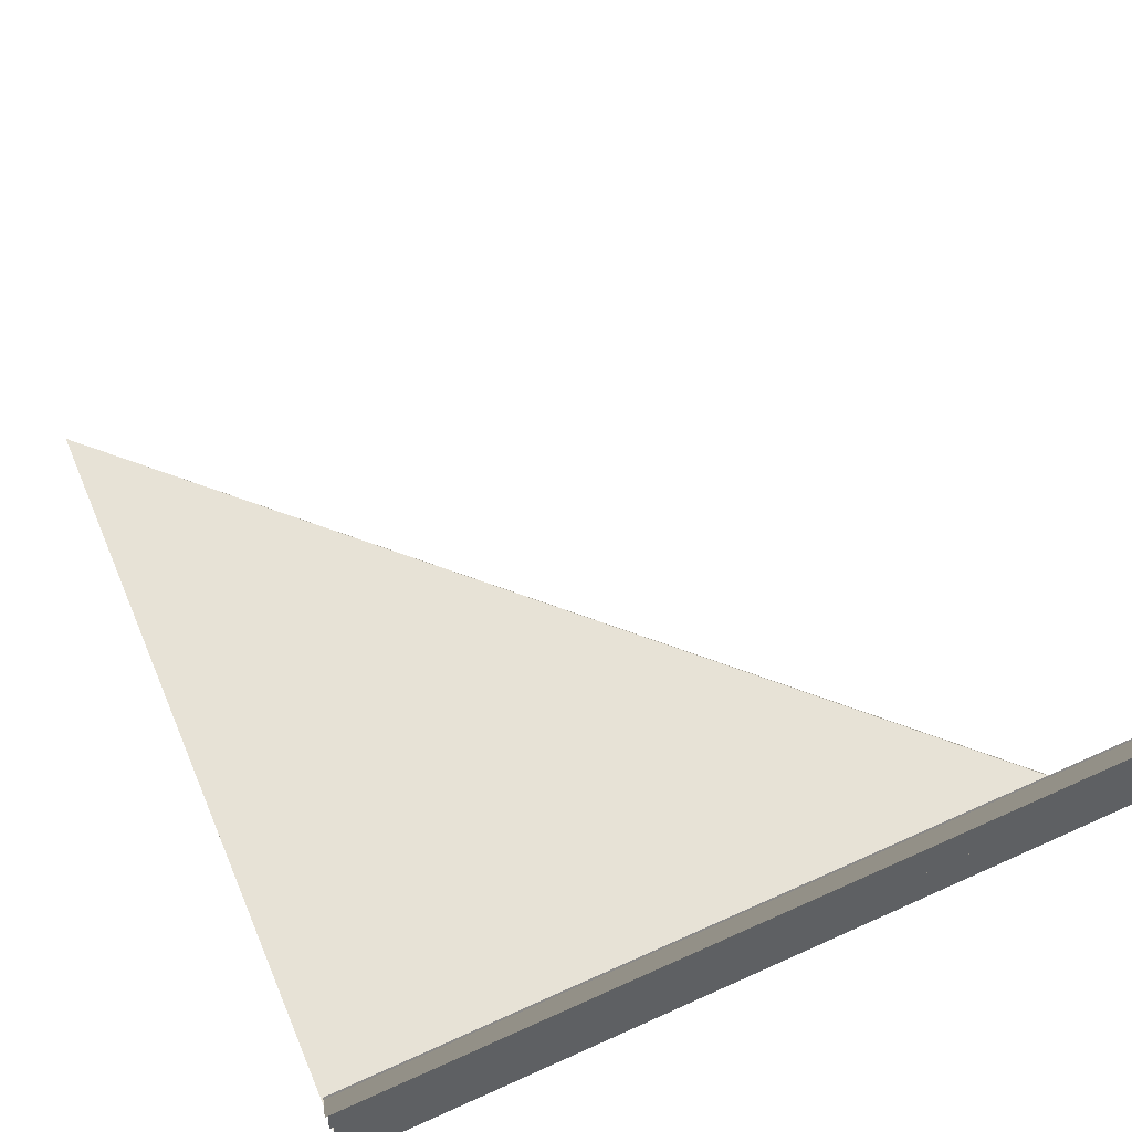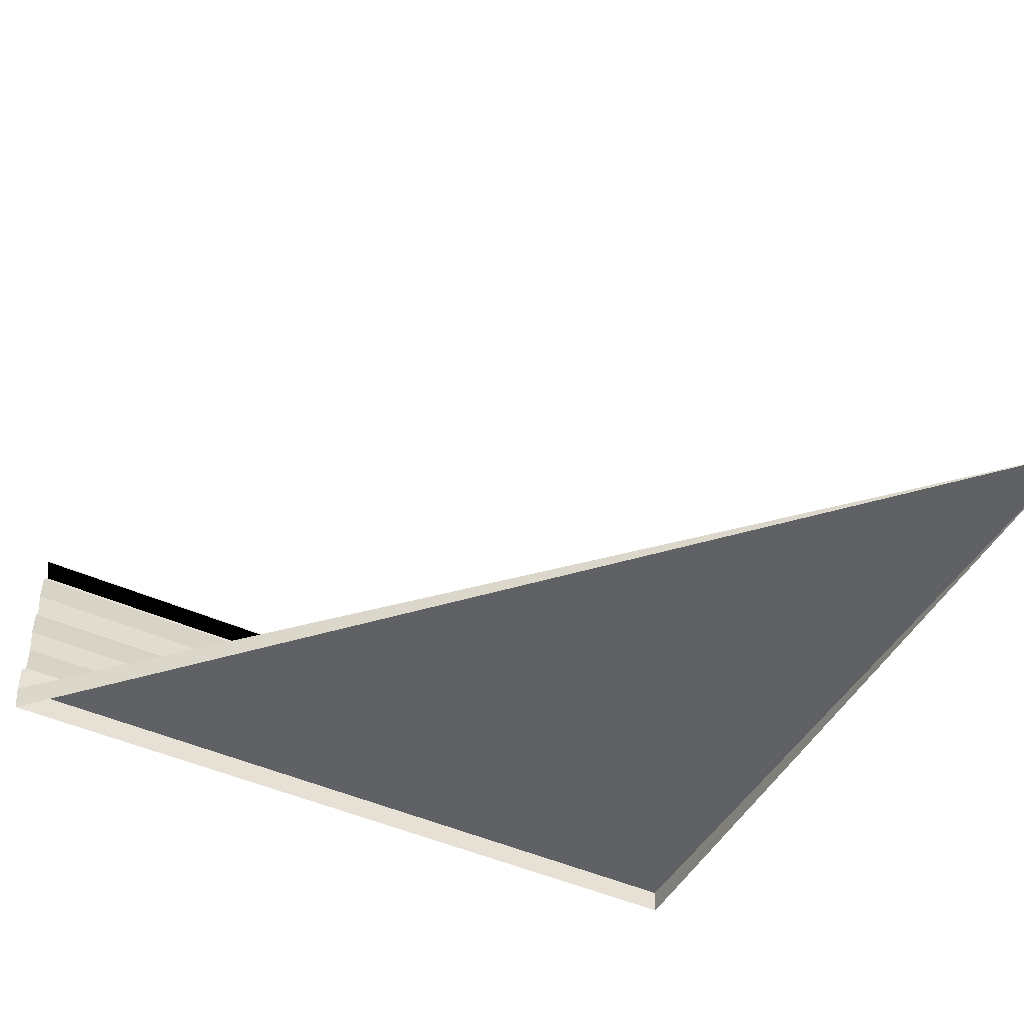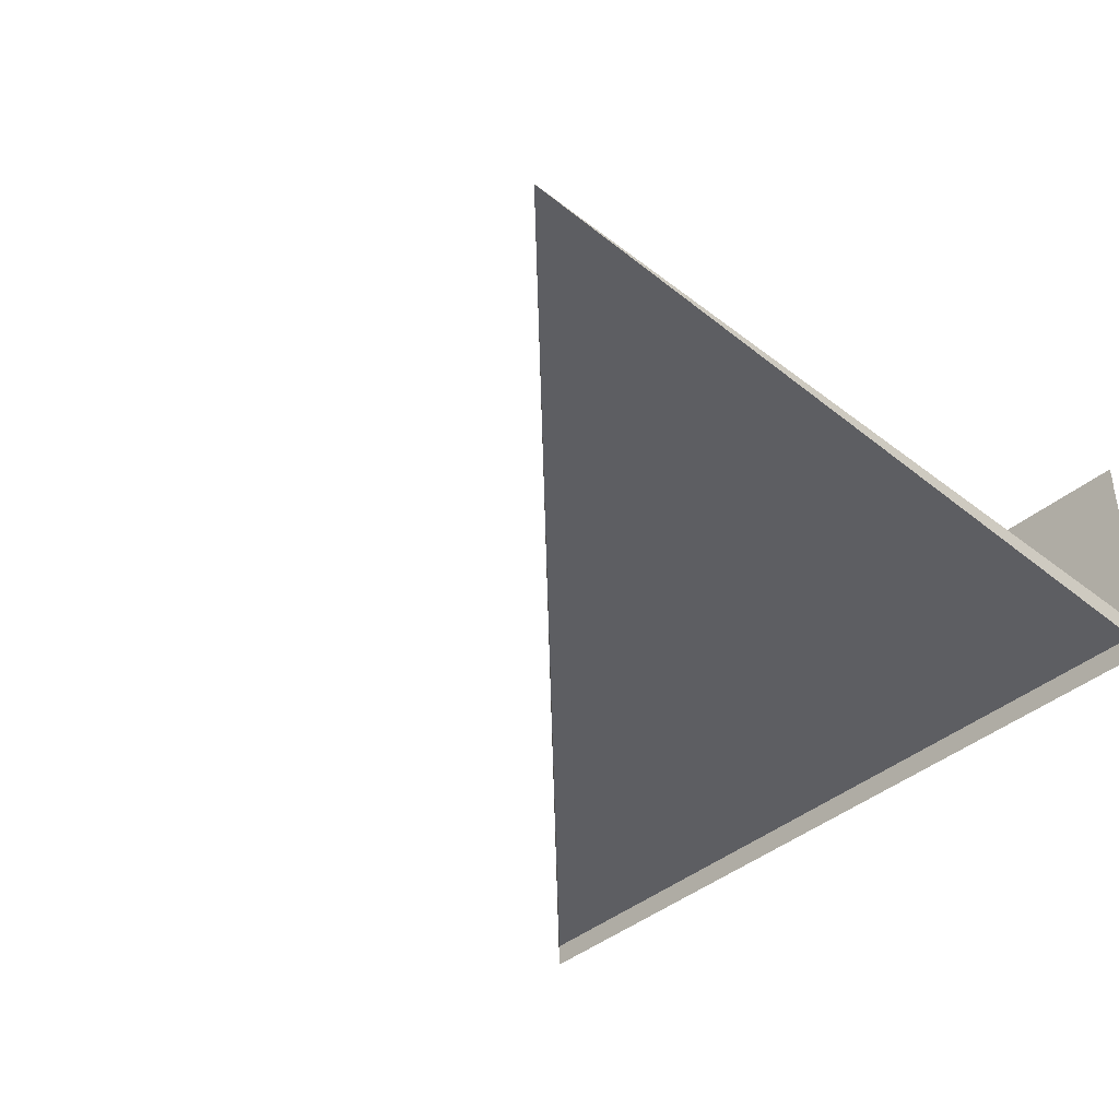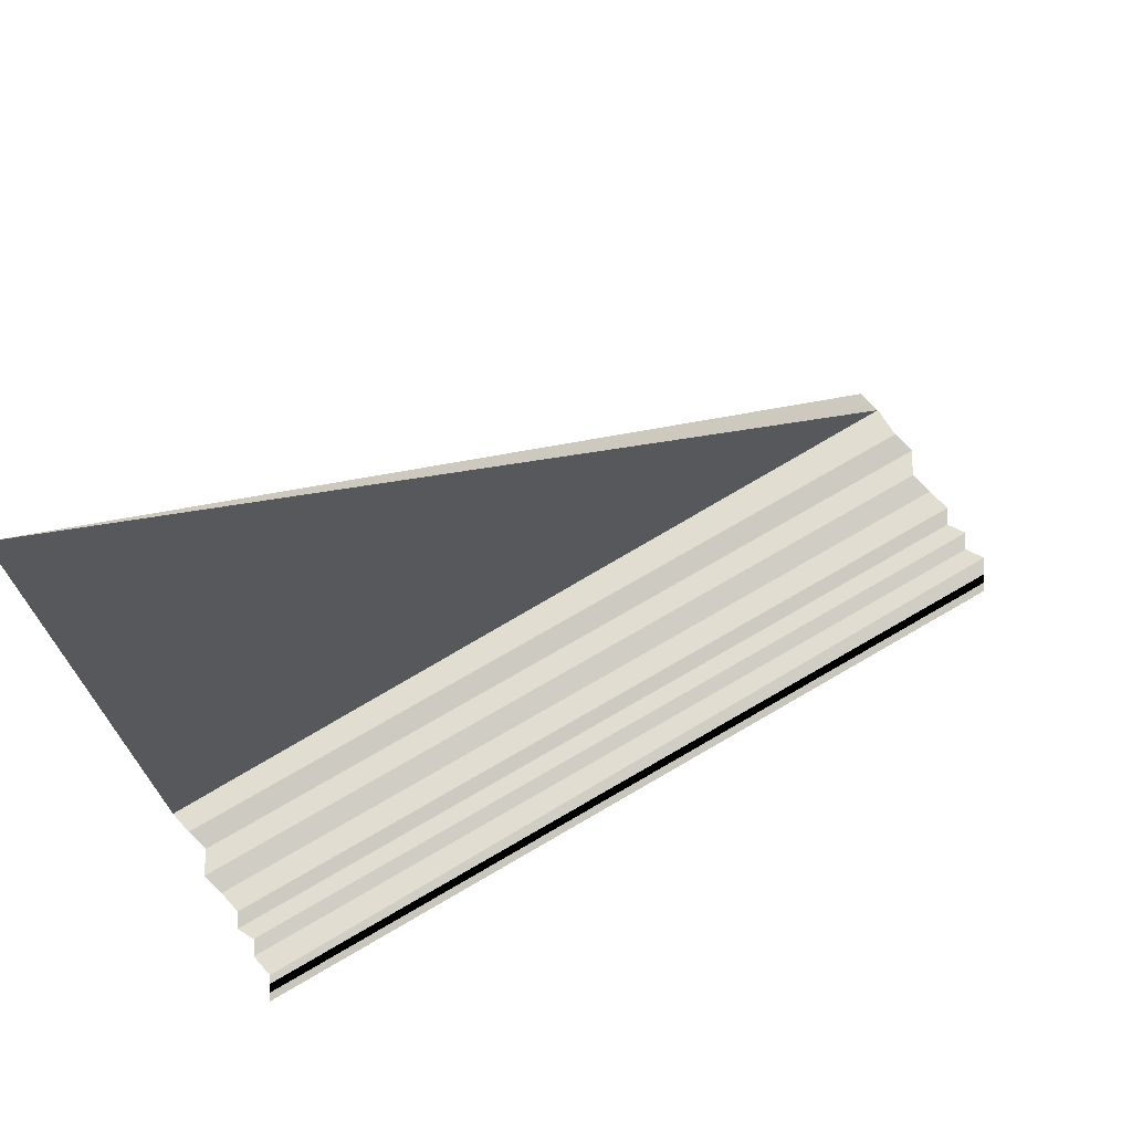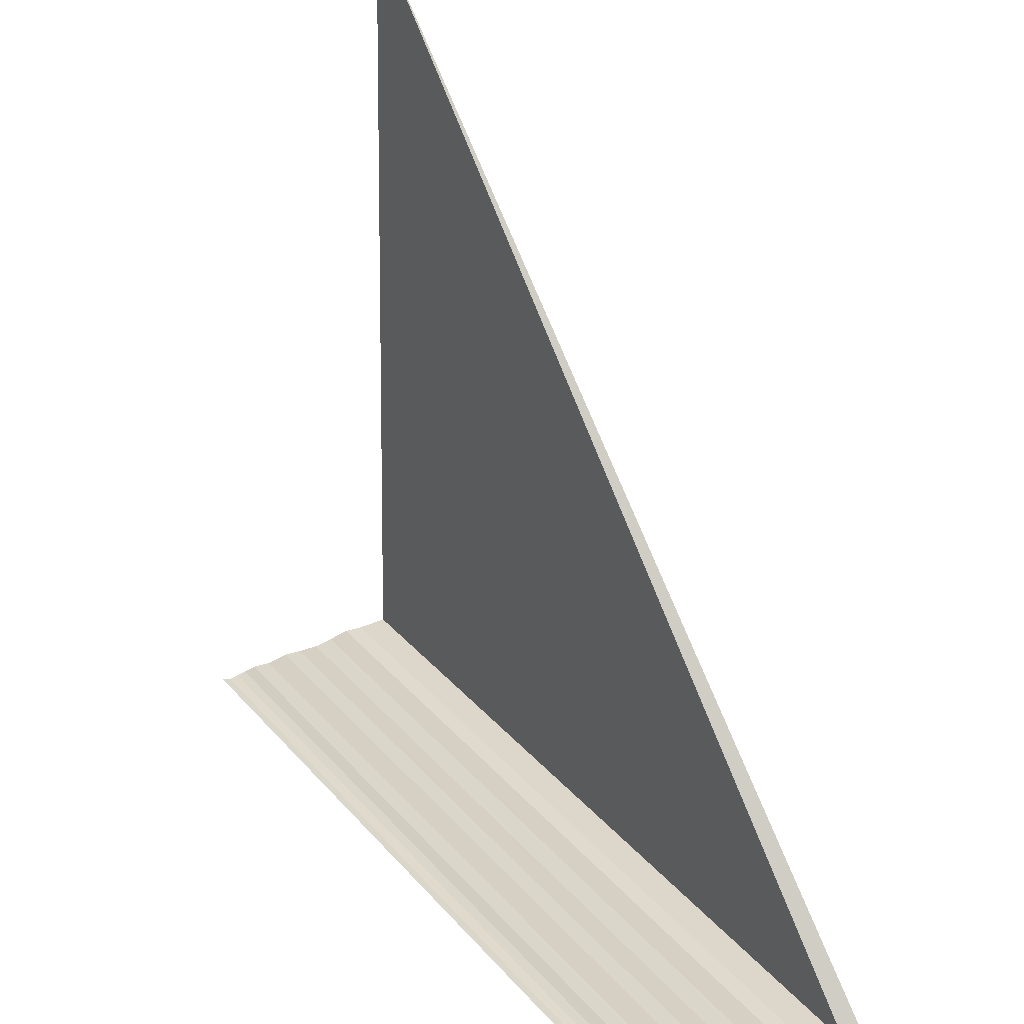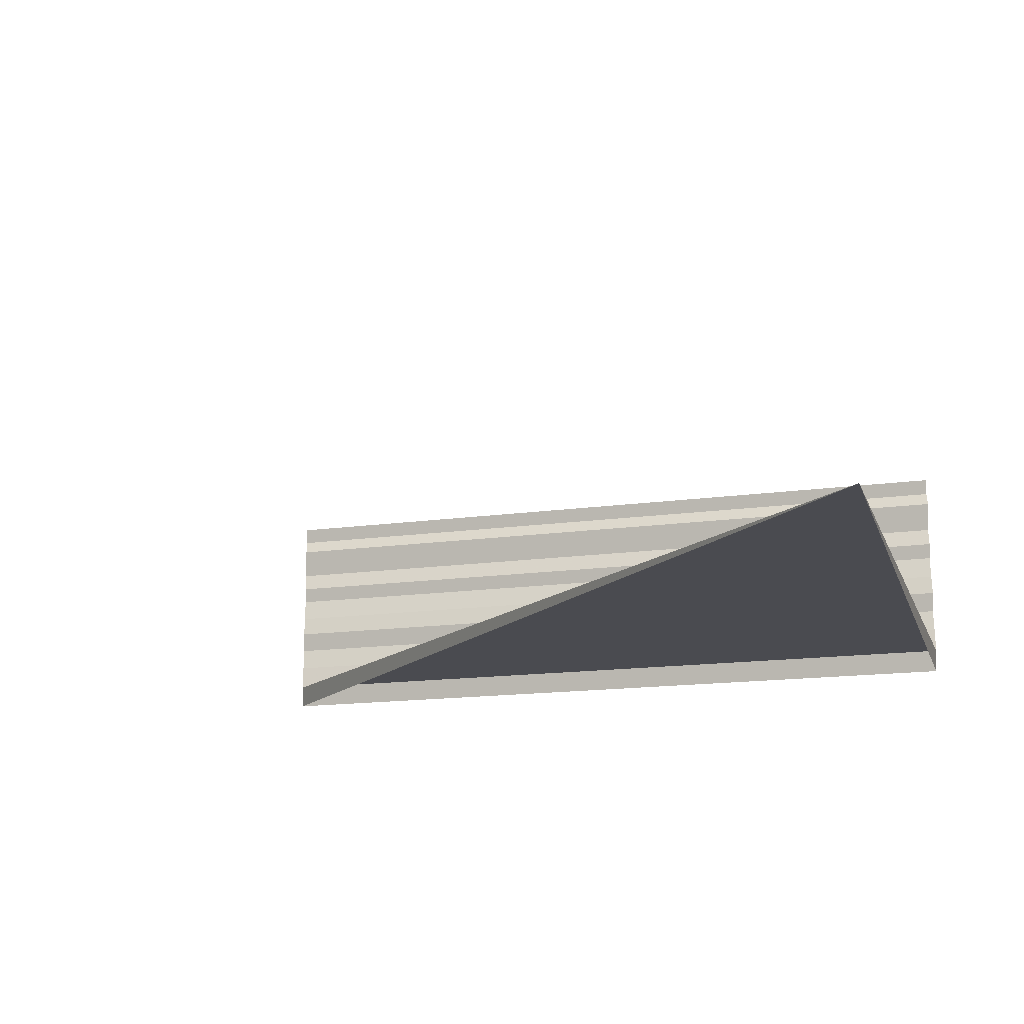
<metadata>
{"format":"obj","ext":"obj","renderer":"f3d","projection":"perspective","resolution":1024,"background":"white","views":[{"elev":65.3,"azim":-24.2,"up":"+Z"},{"elev":-47.5,"azim":152.6,"up":"+Z"},{"elev":-40.7,"azim":-134.6,"up":"+Z"},{"elev":73.4,"azim":-30.3,"up":"+Y"},{"elev":32.6,"azim":56.3,"up":"+Y"},{"elev":-15.8,"azim":-163.6,"up":"+Z"}]}
</metadata>
<code>
o 5875
v 2243 1873 9.069
v 2243 1873 9.069
v 2243 1873 9.069
v 2243 1873 9.069
v 2243 1873 9.069
v 2243 1873 9.069
v 2243 1873 9.069
v 2243 1873 9.069
v 2243 1873 9.069
v 2243 1873 9.069
v 2243 1873 9.069
v 2243 1873 9.069
v 2243 1873 9.069
v 2243 1873 9.069
v 2243 1873 9.069
v 2243 1873 9.069
v 2243 1873 9.069
v 2243 1873 9.069
v 2243 1873 9.069
v 2243 1873 9.069
v 2243 1873 9.069
v 2243 1873 9.069
v 2243 1873 9.069
v 2243 1873 9.07
v 2243 1873 9.069
v 2243 1873 9.07
v 2243 1873 9.069
v 2243 1873 9.069
v 2243 1873 9.07
v 2243 1873 9.069
v 2243 1873 9.07
v 2243 1873 9.07
v 2243 1873 9.07
v 2243 1873 9.07
v 2243 1873 9.07
v 2243 1873 9.07
v 2243 1873 9.07
v 2243 1873 9.07
v 2243 1873 9.07
v 2243 1873 9.07
v 2243 1873 9.07
v 2243 1873 9.07
v 2243 1873 9.07
v 2243 1873 9.07
v 2243 1873 9.07
v 2243 1873 9.07
v 2243 1873 9.07
v 2243 1873 9.07
v 2243 1873 9.07
v 2243 1873 9.07
v 2243 1873 9.07
v 2243 1873 9.07
v 2243 1873 9.07
v 2243 1873 9.07
v 2243 1873 9.07
v 2243 1873 9.07
v 2243 1873 9.07
v 2243 1873 9.07
v 2243 1873 9.07
v 2243 1873 9.07
v 2243 1873 9.07
v 2243 1873 9.07
v 2243 1873 9.07
v 2243 1873 9.071
v 2243 1873 9.07
v 2243 1873 9.071
v 2243 1873 9.07
v 2243 1873 9.07
v 2243 1873 9.071
v 2243 1873 9.07
v 2243 1873 9.071
v 2243 1873 9.071
v 2243 1873 9.071
v 2243 1873 9.071
v 2243 1873 9.071
v 2243 1873 9.071
v 2243 1873 9.071
v 2243 1873 9.071
v 2243 1873 9.071
v 2243 1873 9.071
v 2243 1873 9.071
v 2243 1873 9.071
v 2243 1873 9.071
v 2243 1873 9.071
v 2243 1873 9.071
v 2243 1873 9.071
v 2243 1873 9.071
v 2243 1873 9.071
v 2243 1873 9.071
v 2243 1873 9.071
v 2243 1873 9.071
v 2243 1873 9.071
v 2243 1873 9.071
v 2243 1873 9.071
v 2243 1873 9.071
v 2243 1873 9.071
v 2243 1873 9.071
v 2243 1873 9.071
v 2243 1873 9.071
v 2243 1873 9.071
v 2243 1873 9.071
v 2243 1873 9.071
v 2243 1873 9.071
v 2243 1873 9.071
v 2243 1873 9.071
v 2243 1873 9.071
v 2243 1873 9.071
v 2243 1873 9.071
v 2243 1873 9.071
v 2243 1873 9.071
v 2243 1873 9.071
v 2243 1873 9.071
v 2243 1873 9.071
v 2243 1873 9.071
v 2243 1873 9.071
v 2243 1873 9.071
v 2243 1873 9.071
v 2243 1873 9.071
v 2243 1873 9.071
v 2243 1873 9.071
v 2243 1873 9.071
v 2243 1873 9.071
v 2243 1873 9.071
v 2243 1873 9.072
v 2243 1873 9.071
v 2243 1873 9.072
v 2243 1873 9.071
v 2243 1873 9.071
v 2243 1873 9.072
v 2243 1873 9.071
v 2243 1873 9.072
f 1 2 3
f 3 4 5
f 6 7 5
f 8 9 10
f 11 12 10
f 8 13 14
f 14 15 16
f 17 18 19
f 19 20 21
f 22 23 24
f 24 25 26
f 27 28 29
f 29 30 31
f 32 33 34
f 34 35 36
f 37 38 39
f 39 40 41
f 42 43 44
f 44 45 46
f 47 48 49
f 49 50 51
f 52 53 54
f 54 55 56
f 57 58 59
f 59 60 61
f 62 63 64
f 64 65 66
f 67 68 69
f 69 70 71
f 72 73 74
f 74 75 76
f 77 78 79
f 79 80 81
f 82 83 84
f 84 85 86
f 87 88 89
f 89 90 91
f 92 93 94
f 94 95 96
f 97 98 99
f 99 100 101
f 102 103 104
f 104 105 106
f 107 108 109
f 109 110 111
f 112 113 114
f 114 115 116
f 117 118 119
f 119 120 121
f 122 123 124
f 124 125 126
f 127 128 129
f 129 130 131

</code>
